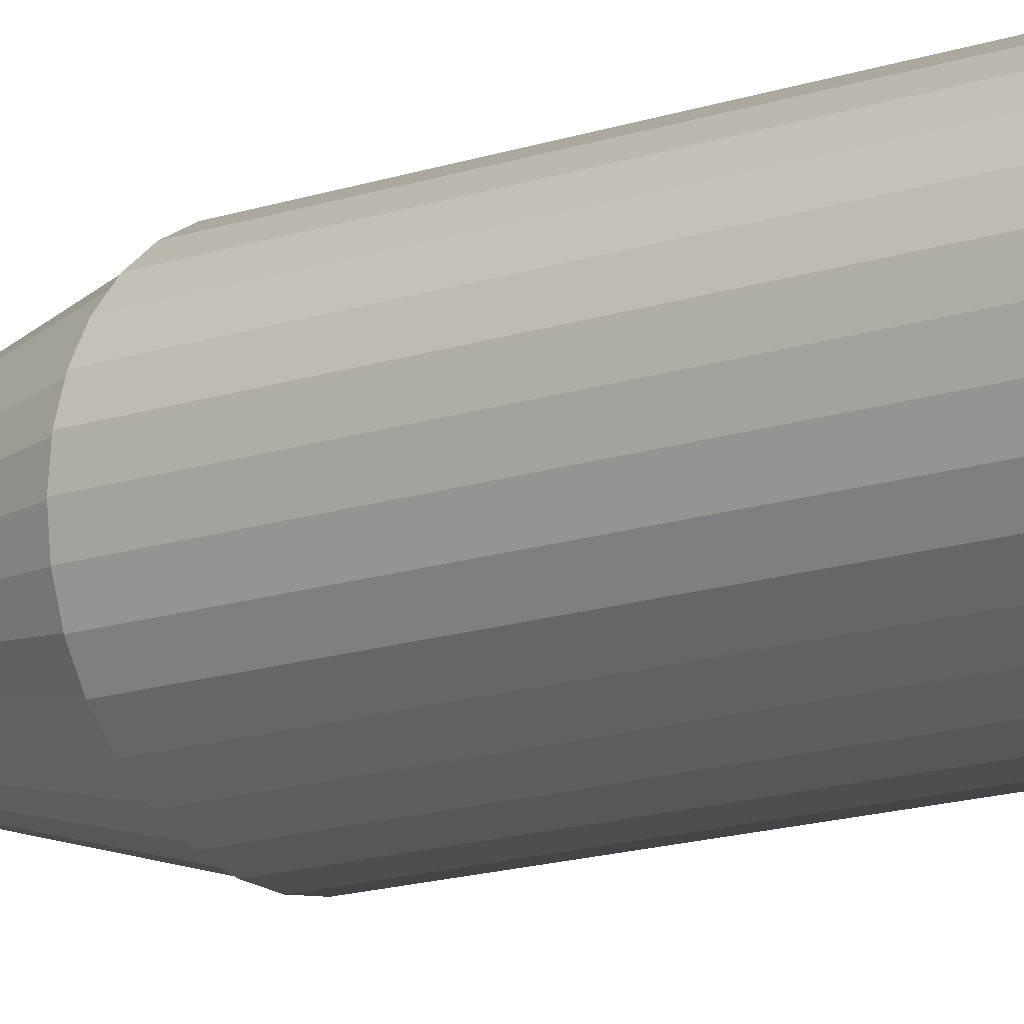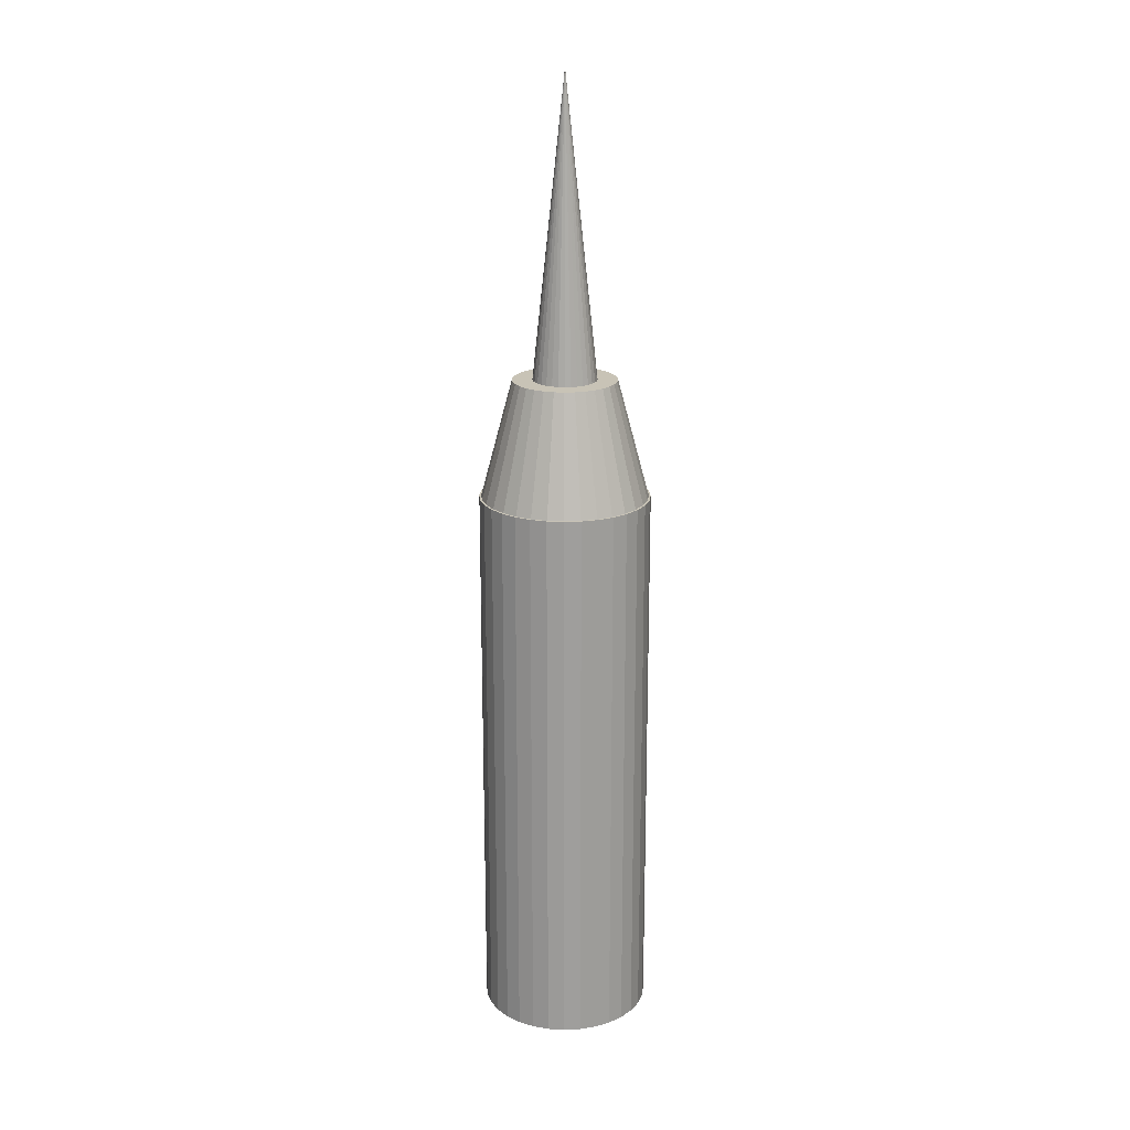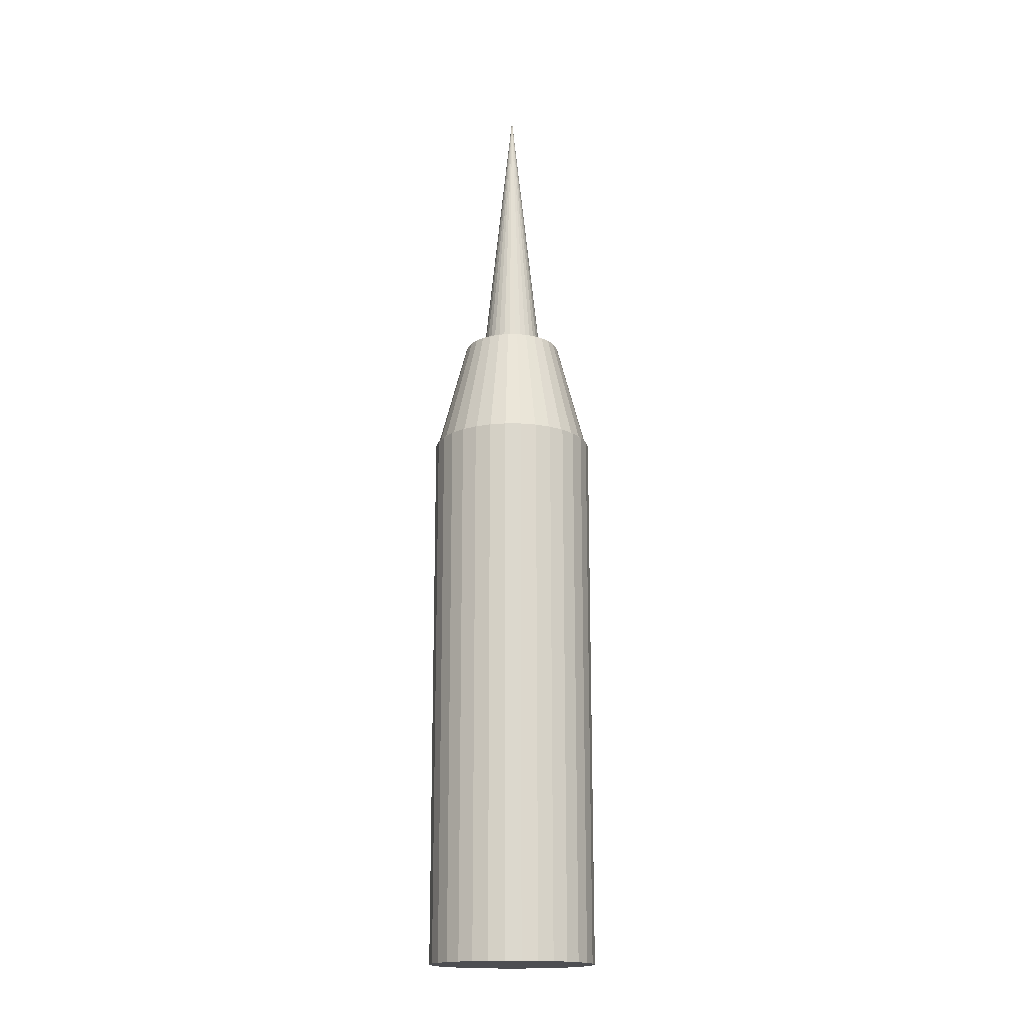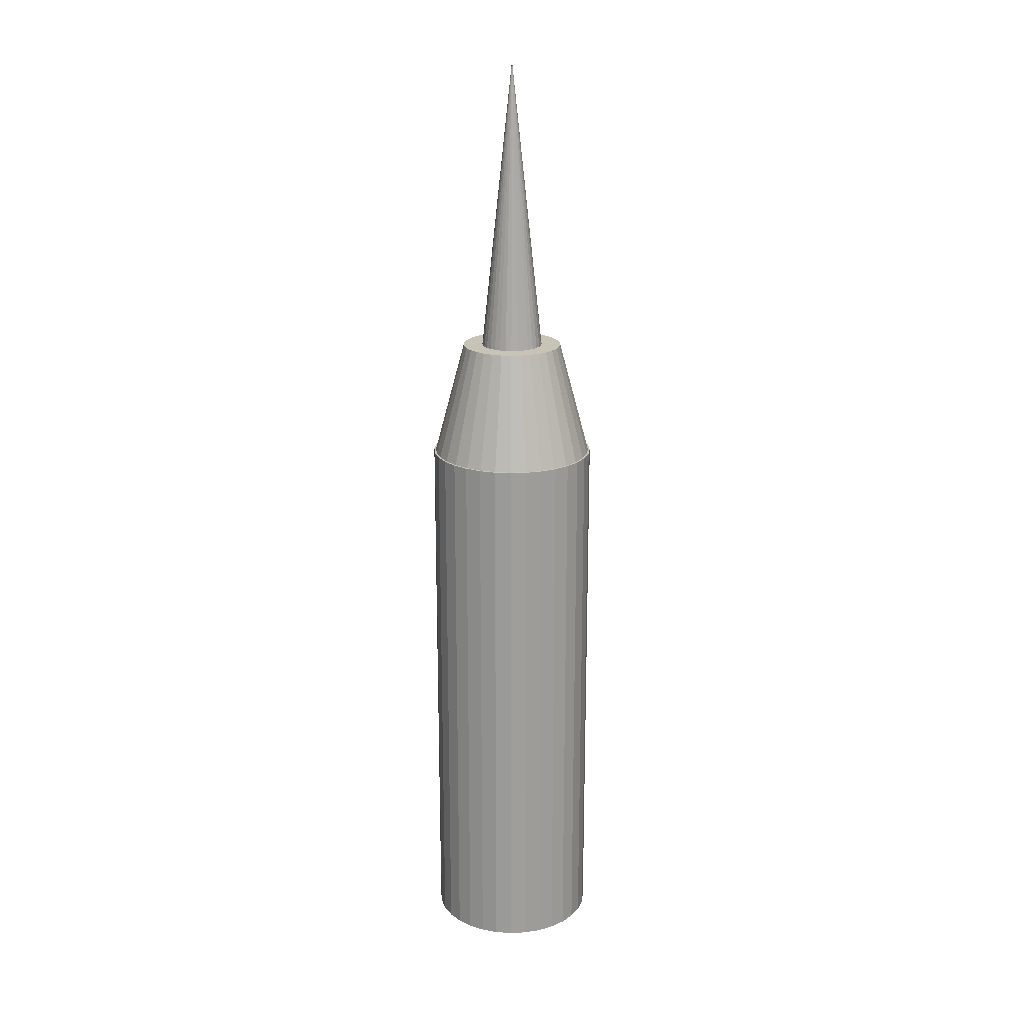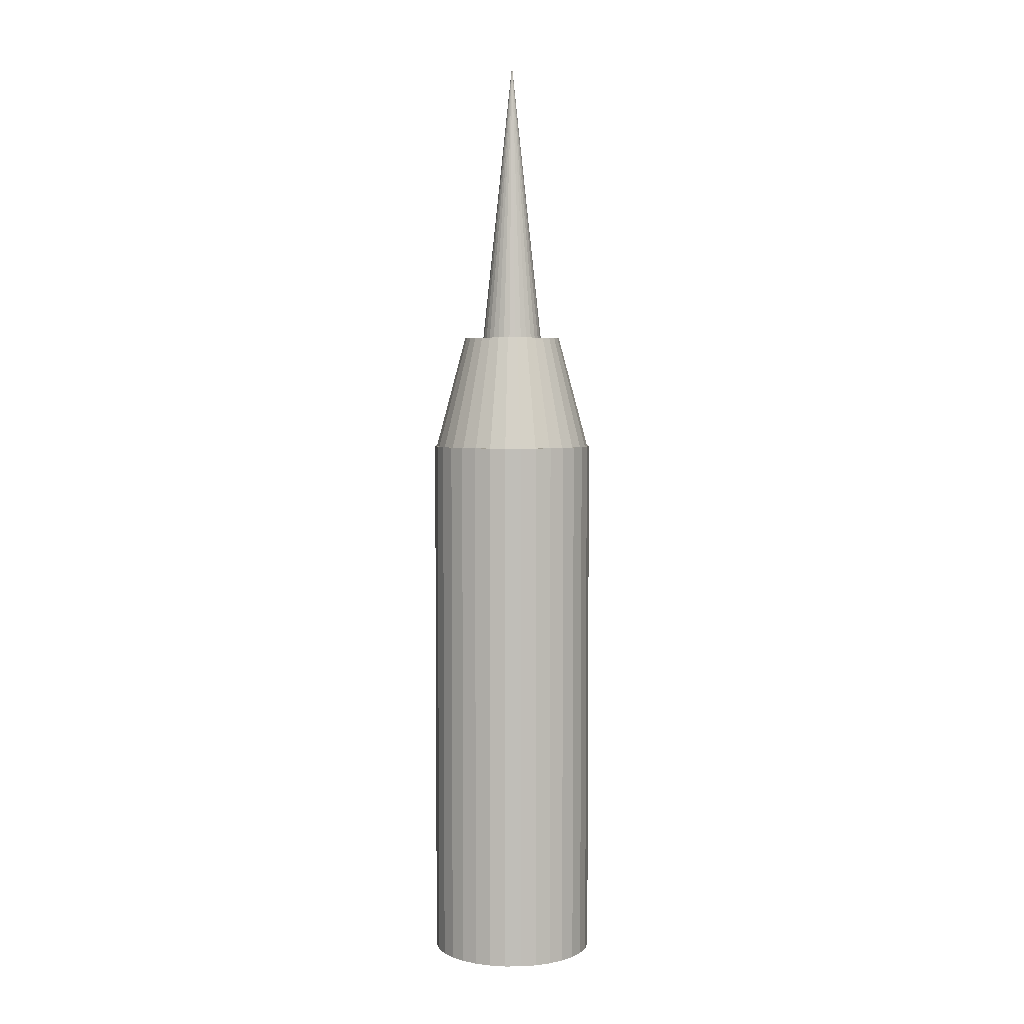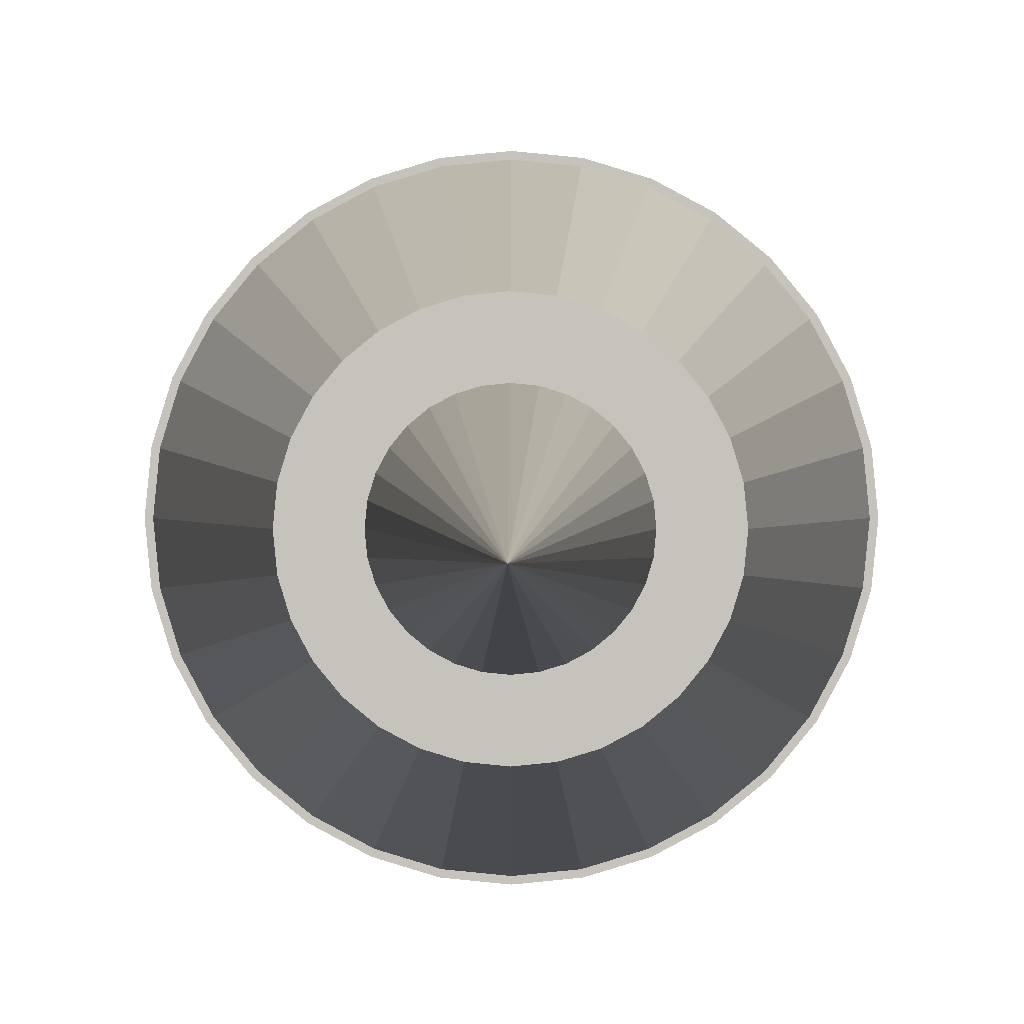
<metadata>
{"format":"obj","ext":"obj","renderer":"f3d","projection":"perspective","resolution":1024,"background":"white","views":[{"elev":-12.7,"azim":130.7,"up":"+Y"},{"elev":19.5,"azim":146.9,"up":"+Z"},{"elev":-17.2,"azim":139.9,"up":"+Z"},{"elev":19.6,"azim":-21.5,"up":"+Z"},{"elev":4.3,"azim":-28.8,"up":"+Z"},{"elev":1.1,"azim":0.1,"up":"+Y"}]}
</metadata>
<code>
o Cone
v 0.6158 -0 0.9965
v 0.6039 -0.1201 0.9965
v 0.5689 -0.2356 0.9965
v 0.512 -0.3421 0.9965
v 0.4354 -0.4354 0.9965
v 0.3421 -0.512 0.9965
v 0.2356 -0.5689 0.9965
v 0.1201 -0.6039 0.9965
v 0 -0.6158 0.9965
v -0.1201 -0.6039 0.9965
v -0.2356 -0.5689 0.9965
v -0.3421 -0.512 0.9965
v -0.4354 -0.4354 0.9965
v -0.512 -0.3421 0.9965
v -0.5689 -0.2356 0.9965
v -0.6039 -0.1201 0.9965
v -0.6158 0 0.9965
v -0.6039 0.1201 0.9965
v -0.5689 0.2356 0.9965
v -0.512 0.3421 0.9965
v -0.4354 0.4354 0.9965
v -0.3421 0.512 0.9965
v -0.2356 0.5689 0.9965
v -0 0 6.729
v -0.1201 0.6039 0.9965
v 1e-06 0.6158 0.9965
v 0.1201 0.6039 0.9965
v 0.2356 0.5689 0.9965
v 0.3421 0.512 0.9965
v 0.4354 0.4354 0.9965
v 0.512 0.3421 0.9965
v 0.5689 0.2356 0.9965
v 0.6039 0.1201 0.9965
v 1 -0 -4.71
v 1 -0 1.873
v 0.9808 -0.1951 -4.71
v 0.9808 -0.1951 1.873
v 0.9239 -0.3827 -4.71
v 0.9239 -0.3827 1.873
v 0.8315 -0.5556 -4.71
v 0.8315 -0.5556 1.873
v 0.7071 -0.7071 -4.71
v 0.7071 -0.7071 1.873
v 0.5556 -0.8315 -4.71
v 0.5556 -0.8315 1.873
v 0.3827 -0.9239 -4.71
v 0.3827 -0.9239 1.873
v 0.1951 -0.9808 -4.71
v 0.1951 -0.9808 1.873
v 0 -1 -4.71
v -0 -1 1.873
v -0.1951 -0.9808 -4.71
v -0.1951 -0.9808 1.873
v -0.3827 -0.9239 -4.71
v -0.3827 -0.9239 1.873
v -0.5556 -0.8315 -4.71
v -0.5556 -0.8315 1.873
v -0.7071 -0.7071 -4.71
v -0.7071 -0.7071 1.873
v -0.8315 -0.5556 -4.71
v -0.8315 -0.5556 1.873
v -0.9239 -0.3827 -4.71
v -0.9239 -0.3827 1.873
v -0.9808 -0.1951 -4.71
v -0.9808 -0.1951 1.873
v -1 0 -4.71
v -1 0 1.873
v -0.9808 0.1951 -4.71
v -0.9808 0.1951 1.873
v -0.9239 0.3827 -4.71
v -0.9239 0.3827 1.873
v -0.8315 0.5556 -4.71
v -0.8315 0.5556 1.873
v -0.7071 0.7071 -4.71
v -0.7071 0.7071 1.873
v -0.5556 0.8315 -4.71
v -0.5556 0.8315 1.873
v -0.3827 0.9239 -4.71
v -0.3827 0.9239 1.873
v -0.1951 0.9808 -4.71
v -0.1951 0.9808 1.873
v 1e-06 1 -4.71
v 1e-06 1 1.873
v 0.1951 0.9808 -4.71
v 0.1951 0.9808 1.873
v 0.3827 0.9239 -4.71
v 0.3827 0.9239 1.873
v 0.5556 0.8315 -4.71
v 0.5556 0.8315 1.873
v 0.7071 0.7071 -4.71
v 0.7071 0.7071 1.873
v 0.8315 0.5556 -4.71
v 0.8315 0.5556 1.873
v 0.9239 0.3827 -4.71
v 0.9239 0.3827 1.873
v 0.9808 0.1951 -4.71
v 0.9808 0.1951 1.873
v 1 -0 1.785
v 0.6071 -0 3.26
v 0.9808 -0.1951 1.785
v 0.5954 -0.1184 3.26
v 0.9239 -0.3827 1.785
v 0.5608 -0.2323 3.26
v 0.8315 -0.5556 1.785
v 0.5047 -0.3373 3.26
v 0.7071 -0.7071 1.785
v 0.4293 -0.4293 3.26
v 0.5556 -0.8315 1.785
v 0.3373 -0.5047 3.26
v 0.3827 -0.9239 1.785
v 0.2323 -0.5608 3.26
v 0.1951 -0.9808 1.785
v 0.1184 -0.5954 3.26
v 0 -1 1.785
v 0 -0.6071 3.26
v -0.1951 -0.9808 1.785
v -0.1184 -0.5954 3.26
v -0.3827 -0.9239 1.785
v -0.2323 -0.5608 3.26
v -0.5556 -0.8315 1.785
v -0.3373 -0.5047 3.26
v -0.7071 -0.7071 1.785
v -0.4293 -0.4293 3.26
v -0.8315 -0.5556 1.785
v -0.5047 -0.3373 3.26
v -0.9239 -0.3827 1.785
v -0.5608 -0.2323 3.26
v -0.9808 -0.1951 1.785
v -0.5954 -0.1184 3.26
v -1 0 1.785
v -0.6071 0 3.26
v -0.9808 0.1951 1.785
v -0.5954 0.1184 3.26
v -0.9239 0.3827 1.785
v -0.5608 0.2323 3.26
v -0.8315 0.5556 1.785
v -0.5047 0.3373 3.26
v -0.7071 0.7071 1.785
v -0.4293 0.4293 3.26
v -0.5556 0.8315 1.785
v -0.3373 0.5047 3.26
v -0.3827 0.9239 1.785
v -0.2323 0.5608 3.26
v -0.1951 0.9808 1.785
v -0.1184 0.5954 3.26
v 1e-06 1 1.785
v 1e-06 0.6071 3.26
v 0.1951 0.9808 1.785
v 0.1184 0.5954 3.26
v 0.3827 0.9239 1.785
v 0.2323 0.5608 3.26
v 0.5556 0.8315 1.785
v 0.3373 0.5047 3.26
v 0.7071 0.7071 1.785
v 0.4293 0.4293 3.26
v 0.8315 0.5556 1.785
v 0.5047 0.3373 3.26
v 0.9239 0.3827 1.785
v 0.5608 0.2323 3.26
v 0.9808 0.1951 1.785
v 0.5954 0.1184 3.26
f 1 24 2
f 2 24 3
f 3 24 4
f 4 24 5
f 5 24 6
f 6 24 7
f 7 24 8
f 8 24 9
f 9 24 10
f 10 24 11
f 11 24 12
f 12 24 13
f 13 24 14
f 14 24 15
f 15 24 16
f 16 24 17
f 17 24 18
f 18 24 19
f 19 24 20
f 20 24 21
f 21 24 22
f 22 24 23
f 23 24 25
f 25 24 26
f 26 24 27
f 27 24 28
f 28 24 29
f 29 24 30
f 30 24 31
f 31 24 32
f 32 24 33
f 33 24 1
f 1 2 3 4 5 6 7 8 9 10 11 12 13 14 15 16 17 18 19 20 21 22 23 25 26 27 28 29 30 31 32 33
f 34 35 37 36
f 36 37 39 38
f 38 39 41 40
f 40 41 43 42
f 42 43 45 44
f 44 45 47 46
f 46 47 49 48
f 48 49 51 50
f 50 51 53 52
f 52 53 55 54
f 54 55 57 56
f 56 57 59 58
f 58 59 61 60
f 60 61 63 62
f 62 63 65 64
f 64 65 67 66
f 66 67 69 68
f 68 69 71 70
f 70 71 73 72
f 72 73 75 74
f 74 75 77 76
f 76 77 79 78
f 78 79 81 80
f 80 81 83 82
f 82 83 85 84
f 84 85 87 86
f 86 87 89 88
f 88 89 91 90
f 90 91 93 92
f 92 93 95 94
f 37 35 97 95 93 91 89 87 85 83 81 79 77 75 73 71 69 67 65 63 61 59 57 55 53 51 49 47 45 43 41 39
f 94 95 97 96
f 96 97 35 34
f 34 36 38 40 42 44 46 48 50 52 54 56 58 60 62 64 66 68 70 72 74 76 78 80 82 84 86 88 90 92 94 96
f 98 99 101 100
f 100 101 103 102
f 102 103 105 104
f 104 105 107 106
f 106 107 109 108
f 108 109 111 110
f 110 111 113 112
f 112 113 115 114
f 114 115 117 116
f 116 117 119 118
f 118 119 121 120
f 120 121 123 122
f 122 123 125 124
f 124 125 127 126
f 126 127 129 128
f 128 129 131 130
f 130 131 133 132
f 132 133 135 134
f 134 135 137 136
f 136 137 139 138
f 138 139 141 140
f 140 141 143 142
f 142 143 145 144
f 144 145 147 146
f 146 147 149 148
f 148 149 151 150
f 150 151 153 152
f 152 153 155 154
f 154 155 157 156
f 156 157 159 158
f 101 99 161 159 157 155 153 151 149 147 145 143 141 139 137 135 133 131 129 127 125 123 121 119 117 115 113 111 109 107 105 103
f 158 159 161 160
f 160 161 99 98
f 98 100 102 104 106 108 110 112 114 116 118 120 122 124 126 128 130 132 134 136 138 140 142 144 146 148 150 152 154 156 158 160

</code>
